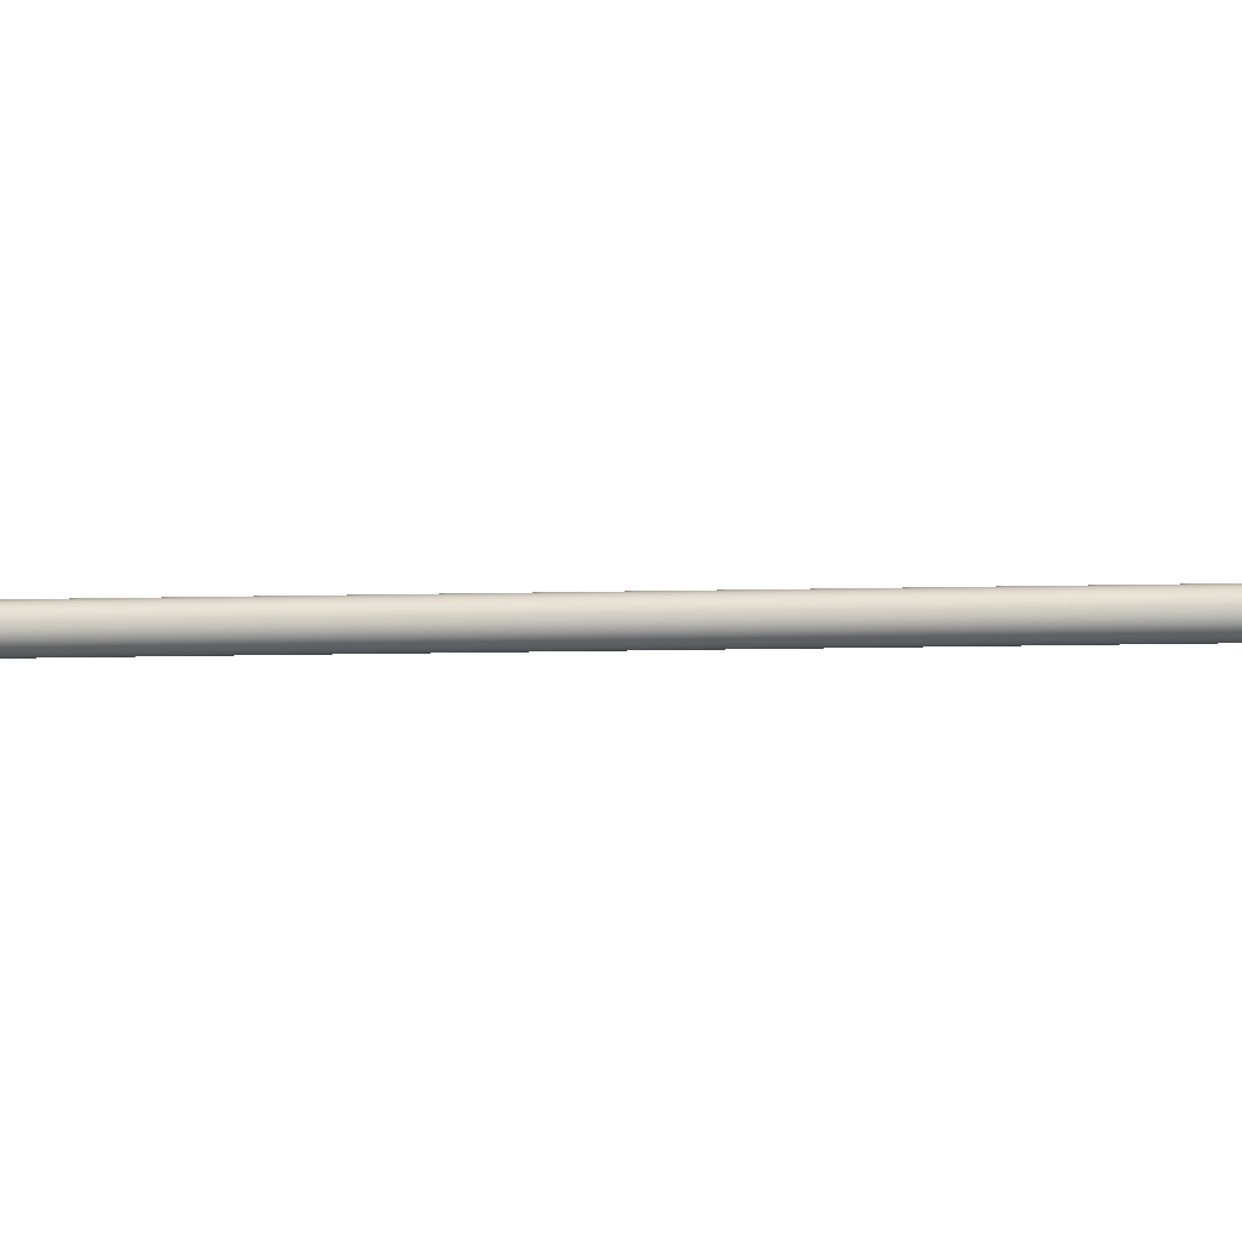
<metadata>
{"format":"obj","ext":"obj","renderer":"f3d","projection":"perspective","resolution":1024,"background":"white","views":[{"elev":-6.4,"azim":86.4,"up":"+Z"}]}
</metadata>
<code>
o #ID1725
v 0.2947 -0.457 -0.1286
v 0.2939 -0.4569 -0.1286
v 0.2943 -0.4569 -0.1287
v 0.295 -0.4571 -0.1285
v 0.2936 -0.4568 -0.1285
v 0.2953 -0.4571 -0.1282
v 0.2932 -0.4568 -0.1282
v 0.2956 -0.4572 -0.1279
v 0.293 -0.4567 -0.1279
v 0.2957 -0.4572 -0.1276
v 0.2929 -0.4567 -0.1276
v 0.2958 -0.4572 -0.1272
v 0.2928 -0.4567 -0.1272
v 0.2957 -0.4572 -0.1268
v 0.2929 -0.4567 -0.1268
v 0.2956 -0.4572 -0.1264
v 0.293 -0.4567 -0.1264
v 0.2953 -0.4571 -0.1261
v 0.2932 -0.4568 -0.1261
v 0.295 -0.4571 -0.1259
v 0.2936 -0.4568 -0.1259
v 0.2947 -0.457 -0.1257
v 0.2939 -0.4569 -0.1257
v 0.2943 -0.4569 -0.1257
v 0.3327 -0.2332 -0.1268
v 0.2928 -0.4567 -0.1272
v 0.2929 -0.4567 -0.1268
v 0.2932 -0.4547 -0.1272
v 0.3326 -0.2332 -0.1272
v 0.3327 -0.2332 -0.1276
v 0.2929 -0.4567 -0.1276
v 0.3328 -0.2332 -0.1279
v 0.293 -0.4567 -0.1279
v 0.3331 -0.2333 -0.1282
v 0.2932 -0.4568 -0.1282
v 0.2936 -0.4568 -0.1285
v 0.3334 -0.2333 -0.1285
v 0.2939 -0.4569 -0.1286
v 0.3337 -0.2333 -0.1286
v 0.2943 -0.4569 -0.1287
v 0.3341 -0.2334 -0.1287
v 0.2947 -0.457 -0.1286
v 0.3345 -0.2334 -0.1286
v 0.295 -0.4571 -0.1285
v 0.3349 -0.2334 -0.1285
v 0.2953 -0.4571 -0.1282
v 0.3352 -0.2334 -0.1282
v 0.2961 -0.4541 -0.1279
v 0.2956 -0.4572 -0.1279
v 0.3354 -0.2335 -0.1279
v 0.3356 -0.2335 -0.1276
v 0.2957 -0.4572 -0.1276
v 0.2962 -0.4547 -0.1272
v 0.2958 -0.4572 -0.1272
v 0.2963 -0.454 -0.1272
v 0.3356 -0.2335 -0.1272
v 0.2957 -0.4572 -0.1268
v 0.3356 -0.2335 -0.1268
v 0.2956 -0.4572 -0.1264
v 0.2961 -0.4541 -0.1264
v 0.3354 -0.2335 -0.1264
v 0.2953 -0.4571 -0.1261
v 0.3352 -0.2334 -0.1261
v 0.3349 -0.2334 -0.1259
v 0.295 -0.4571 -0.1259
v 0.3345 -0.2334 -0.1257
v 0.2947 -0.457 -0.1257
v 0.3341 -0.2334 -0.1257
v 0.2943 -0.4569 -0.1257
v 0.3337 -0.2333 -0.1257
v 0.2939 -0.4569 -0.1257
v 0.3334 -0.2333 -0.1259
v 0.2936 -0.4568 -0.1259
v 0.3331 -0.2333 -0.1261
v 0.2932 -0.4568 -0.1261
v 0.293 -0.4567 -0.1264
v 0.3328 -0.2332 -0.1264
v 0.3337 -0.2333 -0.1286
v 0.3345 -0.2334 -0.1286
v 0.3341 -0.2334 -0.1287
v 0.3334 -0.2333 -0.1285
v 0.3349 -0.2334 -0.1285
v 0.3331 -0.2333 -0.1282
v 0.3352 -0.2334 -0.1282
v 0.3328 -0.2332 -0.1279
v 0.3354 -0.2335 -0.1279
v 0.3327 -0.2332 -0.1276
v 0.3356 -0.2335 -0.1276
v 0.3326 -0.2332 -0.1272
v 0.3356 -0.2335 -0.1272
v 0.3327 -0.2332 -0.1268
v 0.3356 -0.2335 -0.1268
v 0.3328 -0.2332 -0.1264
v 0.3354 -0.2335 -0.1264
v 0.3331 -0.2333 -0.1261
v 0.3352 -0.2334 -0.1261
v 0.3334 -0.2333 -0.1259
v 0.3349 -0.2334 -0.1259
v 0.3337 -0.2333 -0.1257
v 0.3345 -0.2334 -0.1257
v 0.3341 -0.2334 -0.1257
f 1 2 3
f 2 1 4
f 2 4 5
f 5 4 6
f 5 6 7
f 7 6 8
f 7 8 9
f 9 8 10
f 9 10 11
f 11 10 12
f 11 12 13
f 13 12 14
f 13 14 15
f 15 14 16
f 15 16 17
f 17 16 18
f 17 18 19
f 19 18 20
f 19 20 21
f 21 20 22
f 21 22 23
f 23 22 24
f 25 26 27
f 26 25 28
f 28 25 29
f 26 30 31
f 30 26 28
f 30 28 29
f 31 32 33
f 32 31 30
f 33 34 35
f 34 33 32
f 34 36 35
f 36 34 37
f 37 38 36
f 38 37 39
f 39 40 38
f 40 39 41
f 41 42 40
f 42 41 43
f 43 44 42
f 44 43 45
f 45 46 44
f 46 45 47
f 46 48 49
f 48 46 47
f 48 47 50
f 49 51 52
f 51 49 48
f 51 48 50
f 52 53 54
f 53 52 51
f 53 51 55
f 55 51 56
f 53 57 54
f 57 53 58
f 58 53 55
f 58 55 56
f 58 59 57
f 59 58 60
f 60 58 61
f 60 62 59
f 62 60 63
f 63 60 61
f 62 64 65
f 64 62 63
f 65 66 67
f 66 65 64
f 67 68 69
f 68 67 66
f 69 70 71
f 70 69 68
f 71 72 73
f 72 71 70
f 73 74 75
f 74 73 72
f 74 76 75
f 76 74 77
f 77 27 76
f 27 77 25
f 78 79 80
f 79 78 81
f 79 81 82
f 82 81 83
f 82 83 84
f 84 83 85
f 84 85 86
f 86 85 87
f 86 87 88
f 88 87 89
f 88 89 90
f 90 89 91
f 90 91 92
f 92 91 93
f 92 93 94
f 94 93 95
f 94 95 96
f 96 95 97
f 96 97 98
f 98 97 99
f 98 99 100
f 100 99 101

</code>
